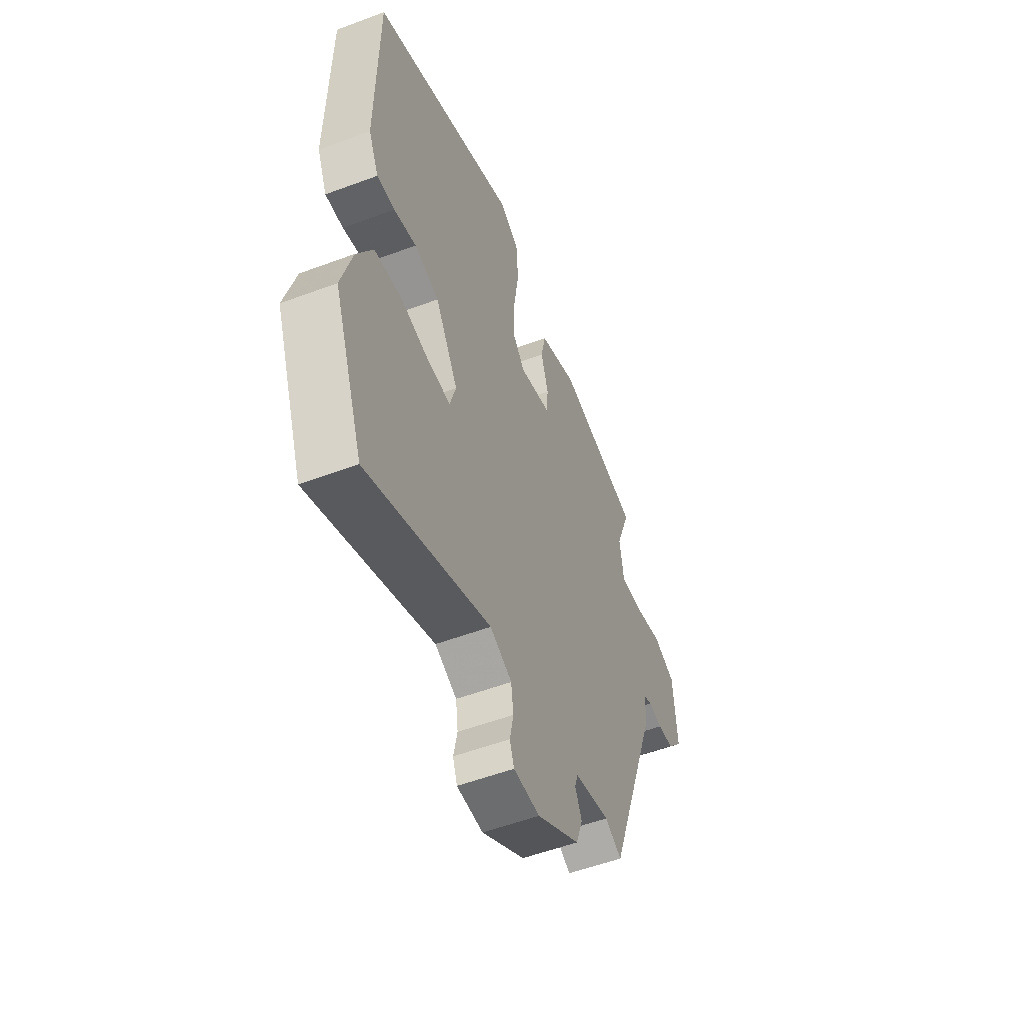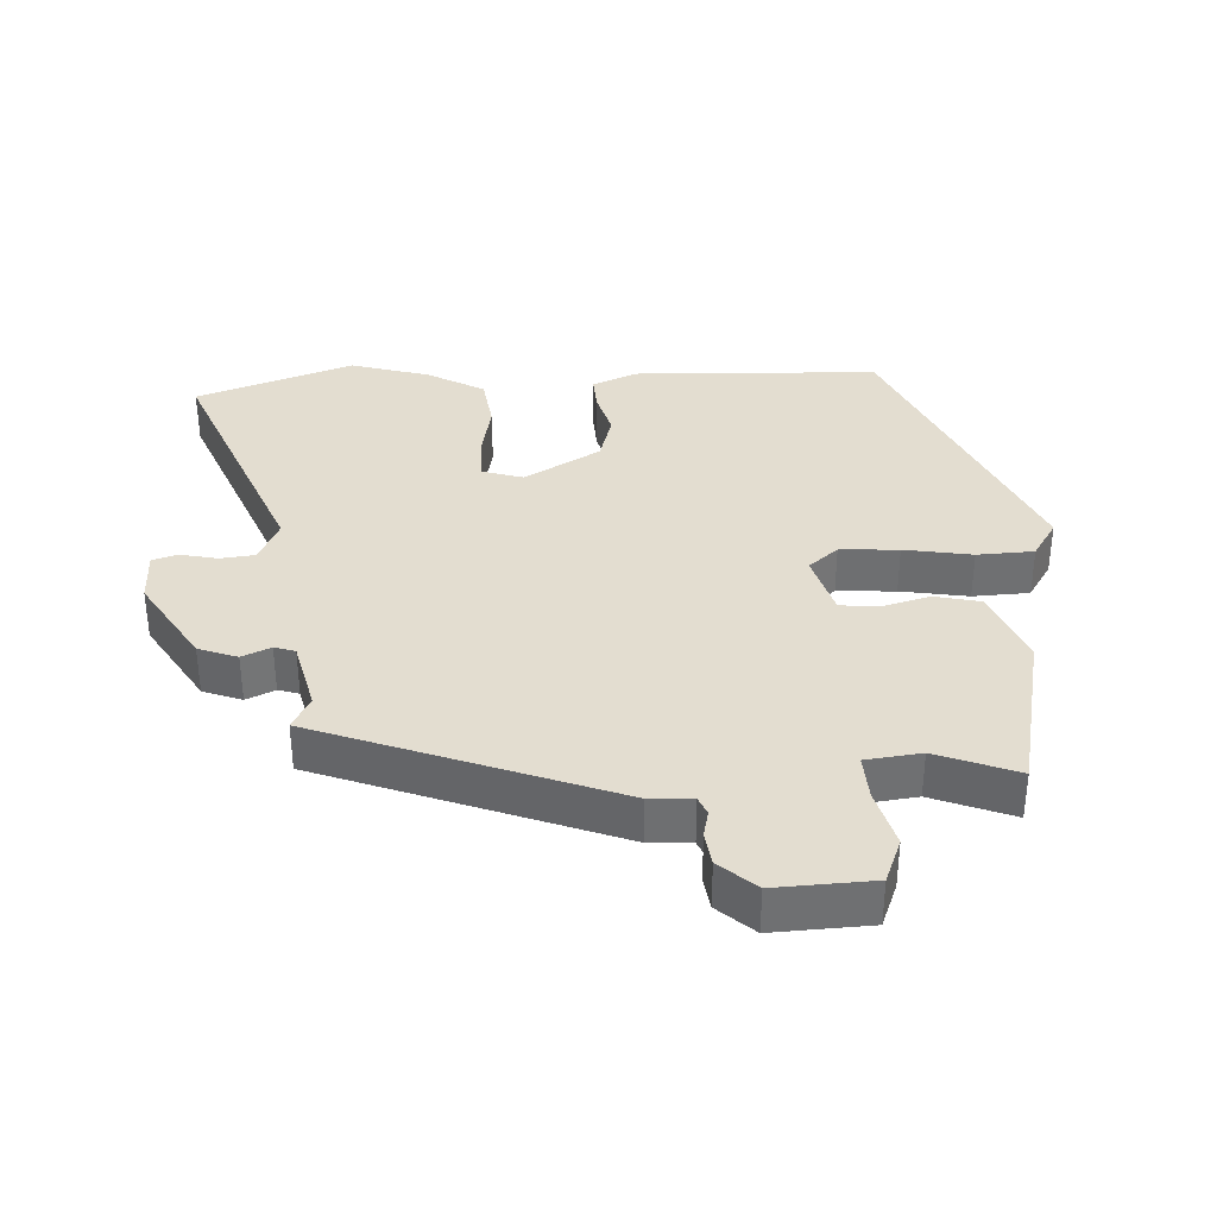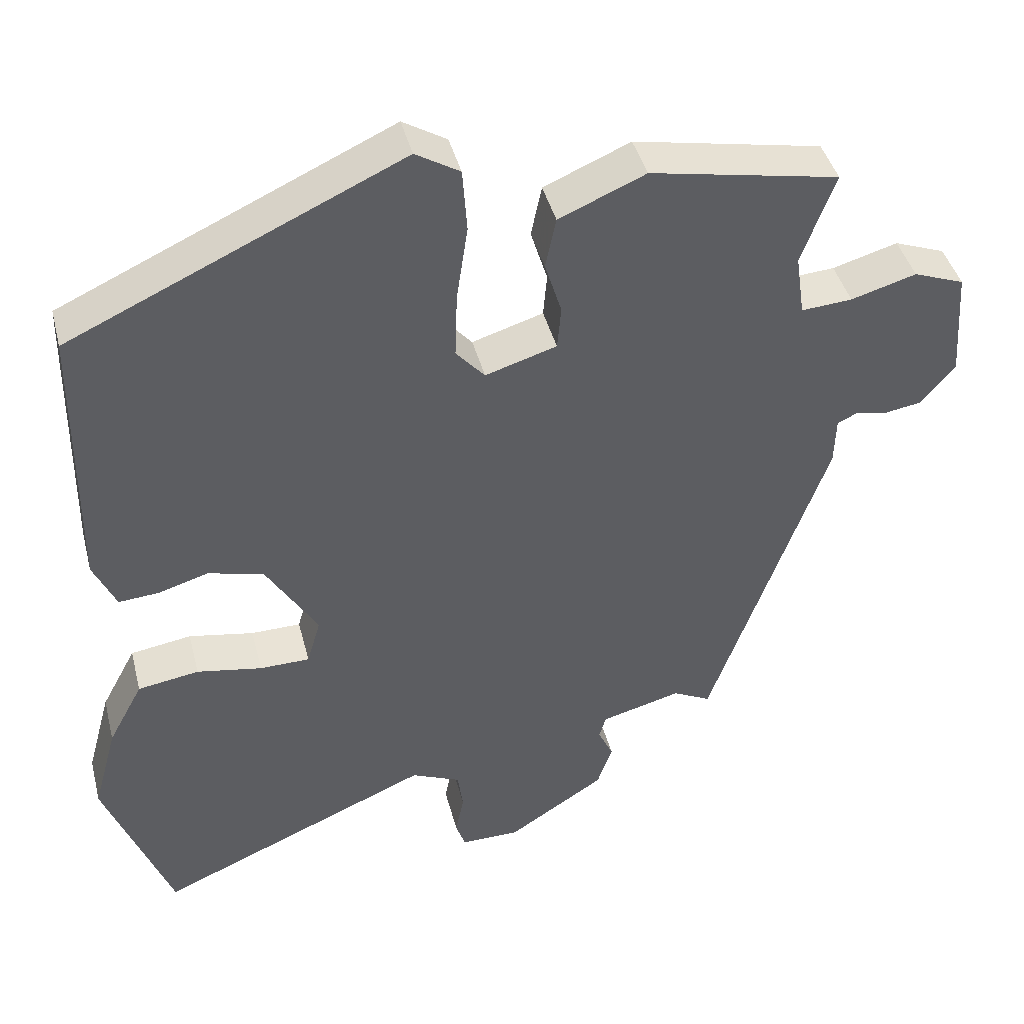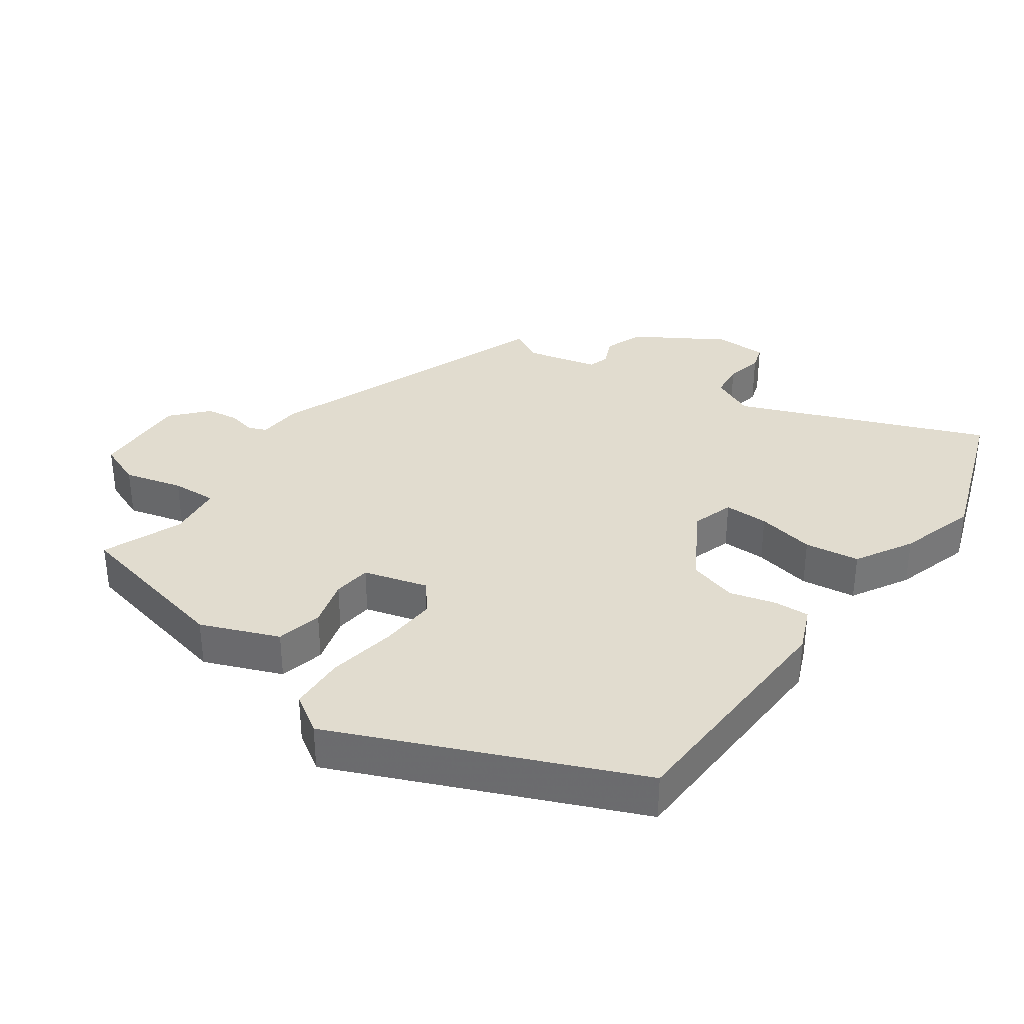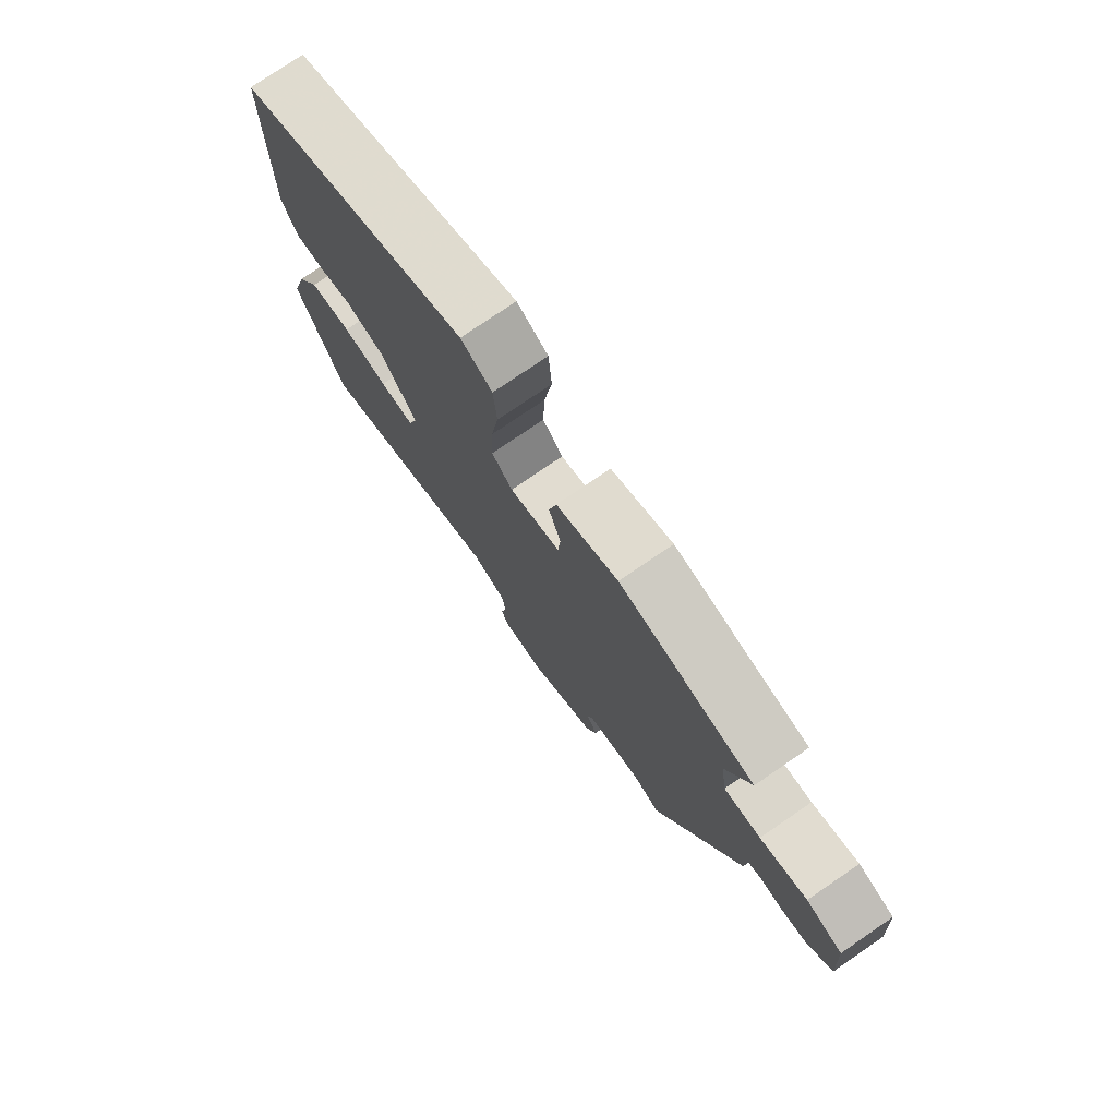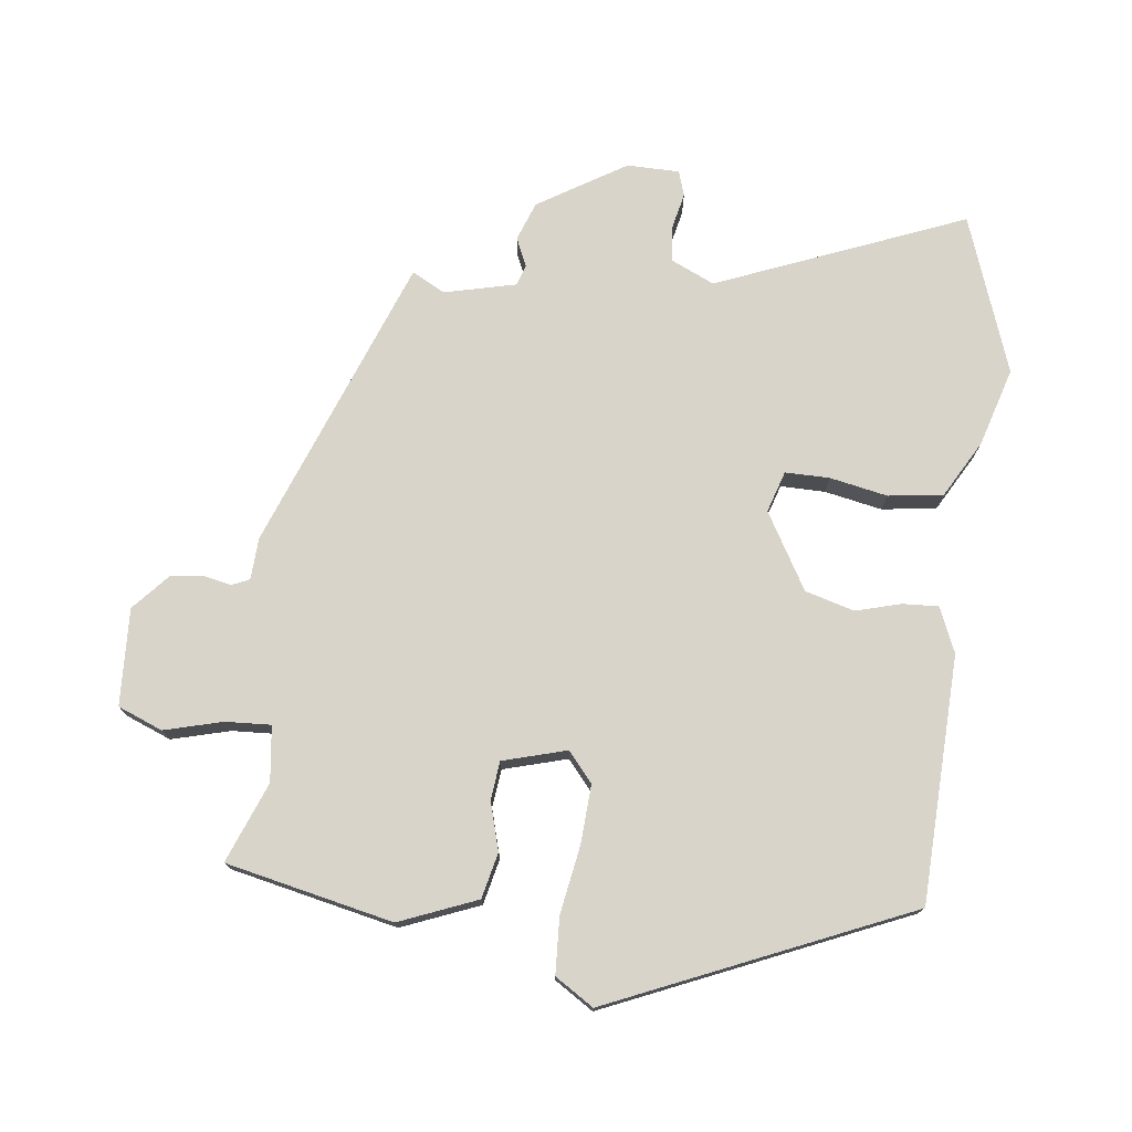
<metadata>
{"format":"obj","ext":"obj","renderer":"f3d","projection":"perspective","resolution":1024,"background":"white","views":[{"elev":-54.5,"azim":111.6,"up":"+Z"},{"elev":35.5,"azim":-91.6,"up":"+Y"},{"elev":42.3,"azim":165.8,"up":"+Z"},{"elev":34.5,"azim":36.9,"up":"+Y"},{"elev":76.8,"azim":-124.3,"up":"+Z"},{"elev":75.2,"azim":8.2,"up":"+Y"}]}
</metadata>
<code>
v -0.505 0.07 0.413
v -0.256 0.07 0.461
v -0.142 0.07 0.412
v -0.128 0.07 0.344
v -0.15 0.07 0.273
v -0.145 0.07 0.216
v -0.051 0.07 0.187
v -0.013 0.07 0.23
v -0.016 0.07 0.317
v -0.031 0.07 0.418
v -0.025 0.07 0.502
v 0.033 0.07 0.537
v 0.47 0.07 0.336
v 0.475 0.07 -0.03
v 0.445 0.07 -0.096
v 0.392 0.07 -0.092
v 0.325 0.07 -0.072
v 0.252 0.07 -0.091
v 0.184 0.07 -0.202
v 0.202 0.07 -0.264
v 0.268 0.07 -0.265
v 0.354 0.07 -0.25
v 0.435 0.07 -0.263
v 0.481 0.07 -0.349
v 0.513 0.07 -0.466
v 0.425 0.07 -0.698
v 0.061 0.07 -0.541
v -0.004 0.07 -0.569
v -0.011 0.07 -0.621
v 0 0.07 -0.676
v -0.013 0.07 -0.713
v -0.091 0.07 -0.712
v -0.219 0.07 -0.629
v -0.239 0.07 -0.571
v -0.219 0.07 -0.529
v -0.228 0.07 -0.498
v -0.334 0.07 -0.47
v -0.384 0.07 -0.495
v -0.539 0.07 -0.057
v -0.541 0.07 0.006
v -0.567 0.07 0.018
v -0.608 0.07 0.01
v -0.657 0.07 0.018
v -0.703 0.07 0.072
v -0.693 0.07 0.216
v -0.626 0.07 0.241
v -0.54 0.07 0.216
v -0.473 0.07 0.211
v -0.461 0.07 0.293
v -0.505 0 0.413
v -0.256 0 0.461
v -0.142 0 0.412
v -0.128 0 0.344
v -0.15 0 0.273
v -0.145 0 0.216
v -0.051 0 0.187
v -0.013 0 0.23
v -0.016 0 0.317
v -0.031 0 0.418
v -0.025 0 0.502
v 0.033 0 0.537
v 0.47 0 0.336
v 0.475 0 -0.03
v 0.445 0 -0.096
v 0.392 0 -0.092
v 0.325 0 -0.072
v 0.252 0 -0.091
v 0.184 0 -0.202
v 0.202 0 -0.264
v 0.268 0 -0.265
v 0.354 0 -0.25
v 0.435 0 -0.263
v 0.481 0 -0.349
v 0.513 0 -0.466
v 0.425 0 -0.698
v 0.061 0 -0.541
v -0.004 0 -0.569
v -0.011 0 -0.621
v 0 0 -0.676
v -0.013 0 -0.713
v -0.091 0 -0.712
v -0.219 0 -0.629
v -0.239 0 -0.571
v -0.219 0 -0.529
v -0.228 0 -0.498
v -0.334 0 -0.47
v -0.384 0 -0.495
v -0.539 0 -0.057
v -0.541 0 0.006
v -0.567 0 0.018
v -0.608 0 0.01
v -0.657 0 0.018
v -0.703 0 0.072
v -0.693 0 0.216
v -0.626 0 0.241
v -0.54 0 0.216
v -0.473 0 0.211
v -0.461 0 0.293
f 44 45 46 47
f 44 47 48
f 41 42 43 44
f 41 44 48
f 40 41 48
f 37 38 39 40
f 36 37 40 48
f 32 33 34 35
f 32 35 36
f 29 30 31 32
f 28 29 32 36
f 27 28 36 48
f 21 22 23 24
f 20 21 24 25
f 14 15 16 17
f 14 17 18
f 13 14 18
f 12 13 18 19
f 9 10 11 12
f 8 9 12 19
f 2 3 4 5
f 49 1 2 5
f 49 5 6
f 48 49 6 7
f 27 48 7
f 20 25 26 27
f 19 20 27
f 7 8 19 27
f 96 95 94 93
f 97 96 93
f 93 92 91 90
f 97 93 90
f 97 90 89
f 89 88 87 86
f 97 89 86 85
f 84 83 82 81
f 85 84 81
f 81 80 79 78
f 85 81 78 77
f 97 85 77 76
f 73 72 71 70
f 74 73 70 69
f 66 65 64 63
f 67 66 63
f 67 63 62
f 68 67 62 61
f 61 60 59 58
f 68 61 58 57
f 54 53 52 51
f 54 51 50 98
f 55 54 98
f 56 55 98 97
f 56 97 76
f 76 75 74 69
f 76 69 68
f 76 68 57 56
f 1 50 51 2
f 2 51 52 3
f 3 52 53 4
f 4 53 54 5
f 5 54 55 6
f 6 55 56 7
f 7 56 57 8
f 8 57 58 9
f 9 58 59 10
f 10 59 60 11
f 11 60 61 12
f 12 61 62 13
f 13 62 63 14
f 14 63 64 15
f 15 64 65 16
f 16 65 66 17
f 17 66 67 18
f 18 67 68 19
f 19 68 69 20
f 20 69 70 21
f 21 70 71 22
f 22 71 72 23
f 23 72 73 24
f 24 73 74 25
f 25 74 75 26
f 26 75 76 27
f 27 76 77 28
f 28 77 78 29
f 29 78 79 30
f 30 79 80 31
f 31 80 81 32
f 32 81 82 33
f 33 82 83 34
f 34 83 84 35
f 35 84 85 36
f 36 85 86 37
f 37 86 87 38
f 38 87 88 39
f 39 88 89 40
f 40 89 90 41
f 41 90 91 42
f 42 91 92 43
f 43 92 93 44
f 44 93 94 45
f 45 94 95 46
f 46 95 96 47
f 47 96 97 48
f 48 97 98 49
f 49 98 50 1

</code>
